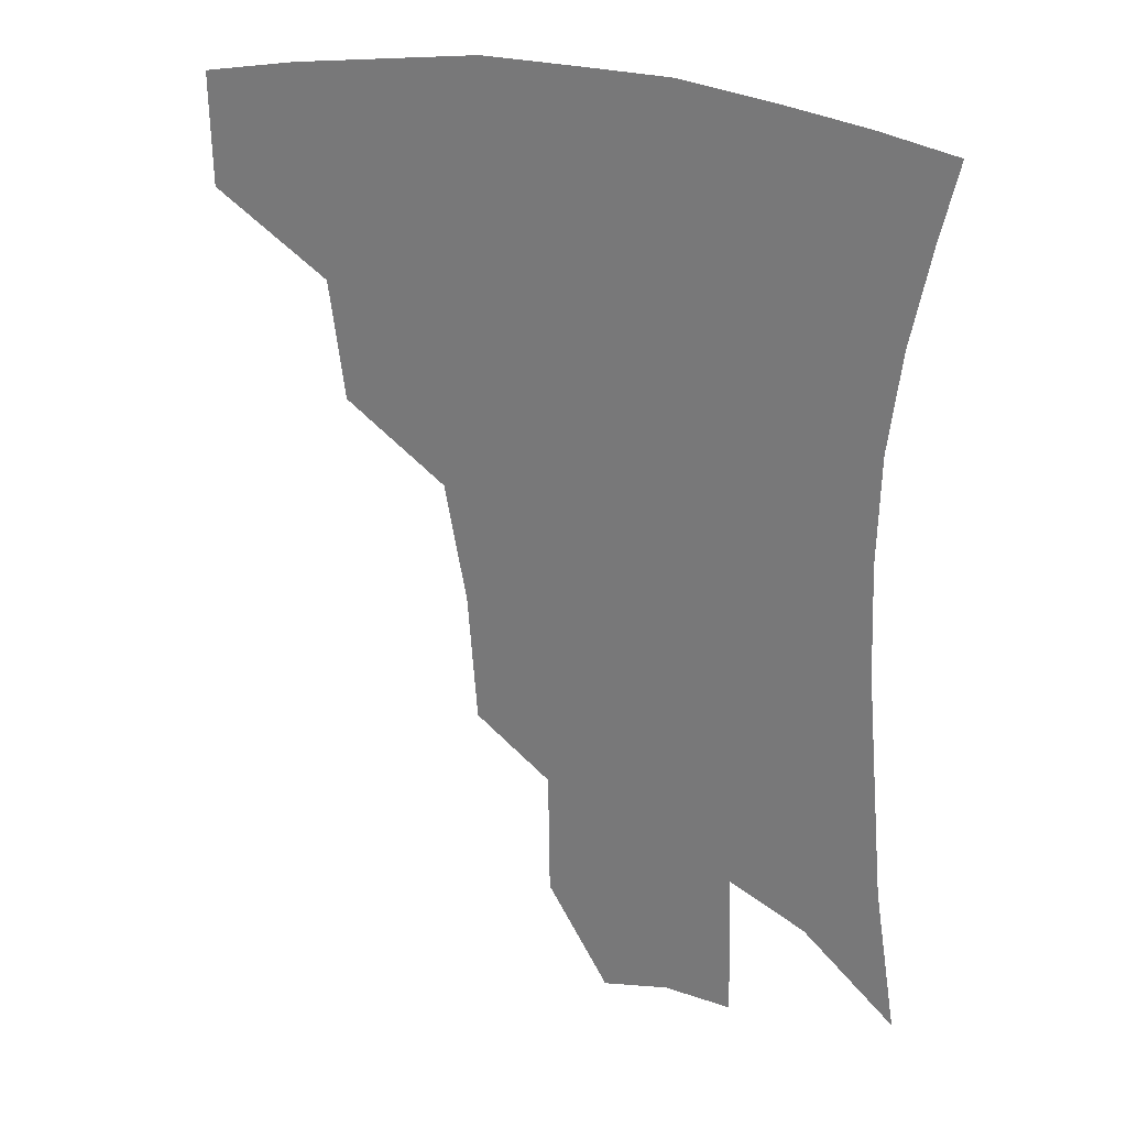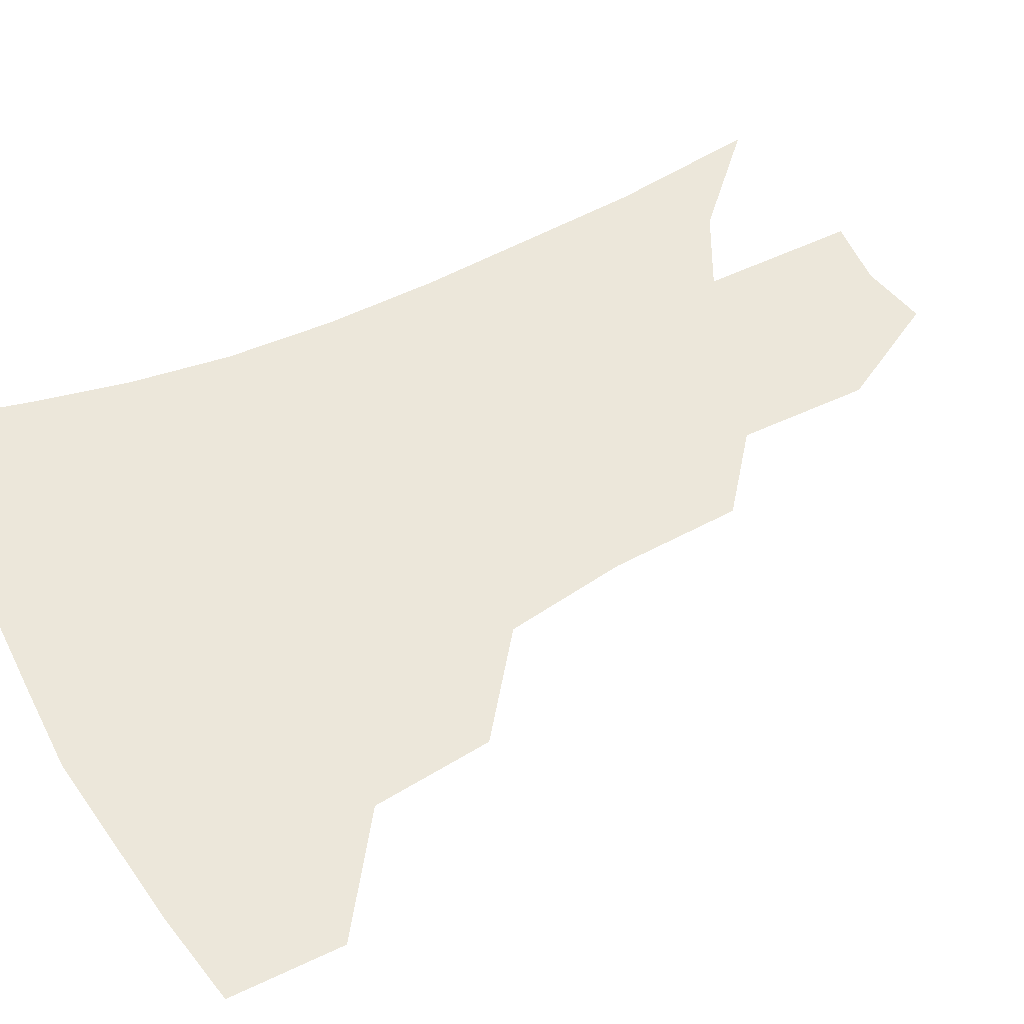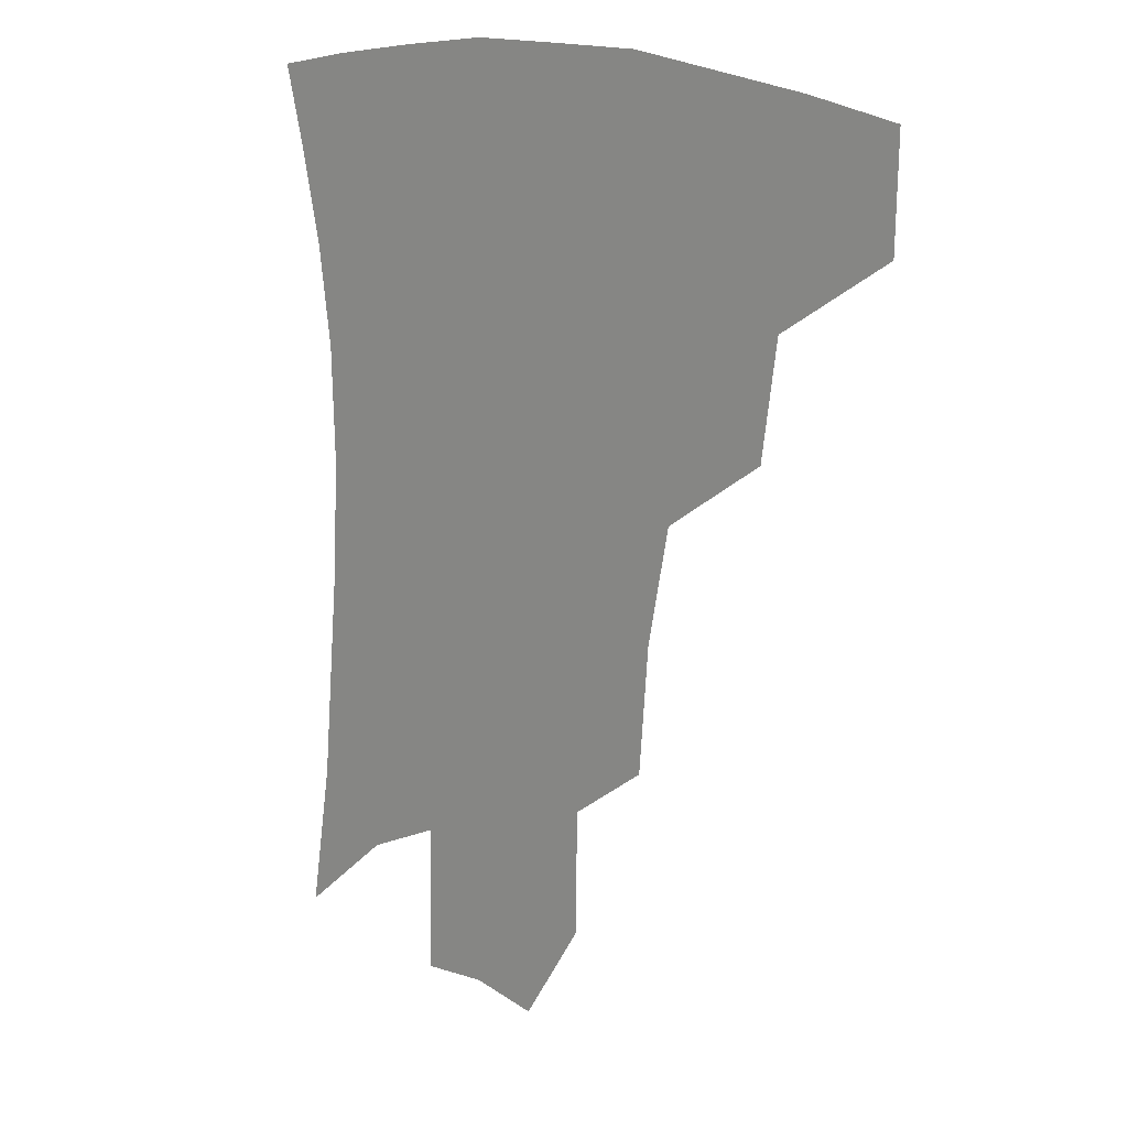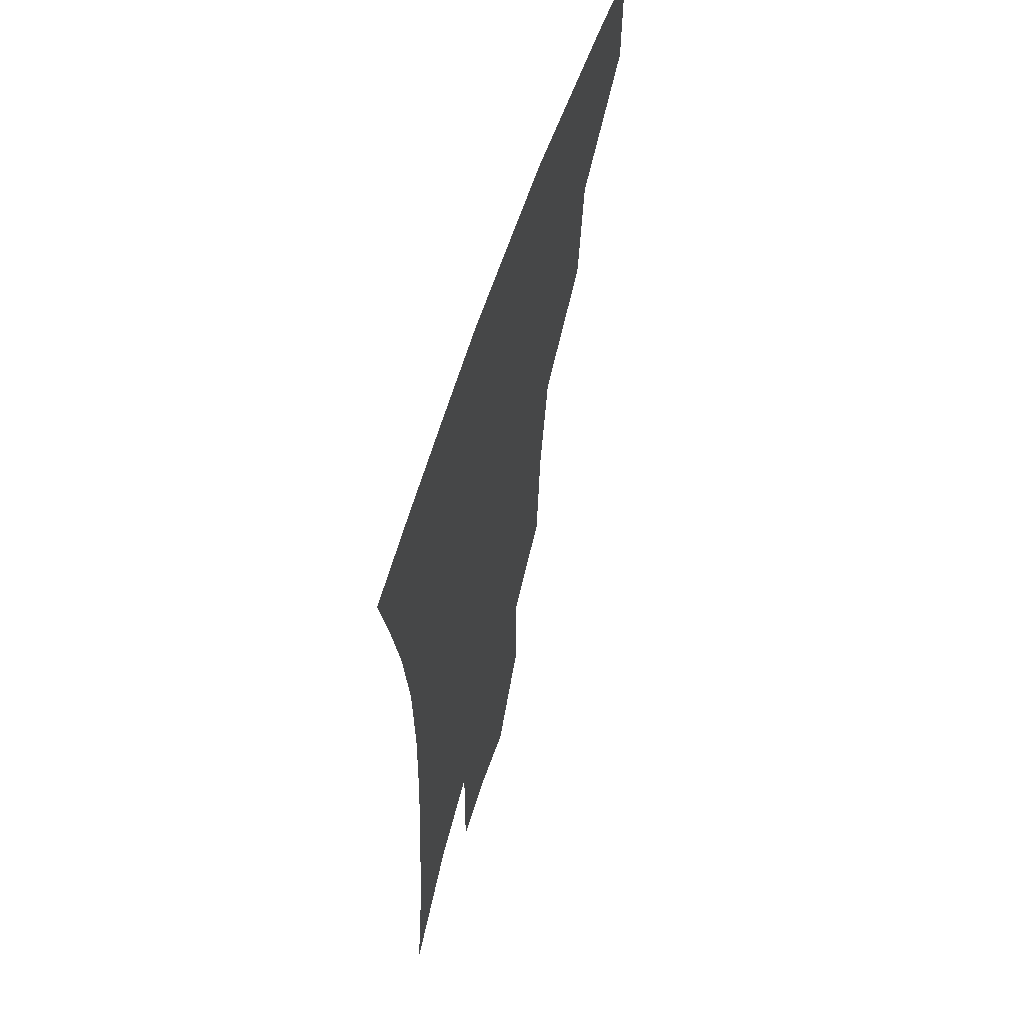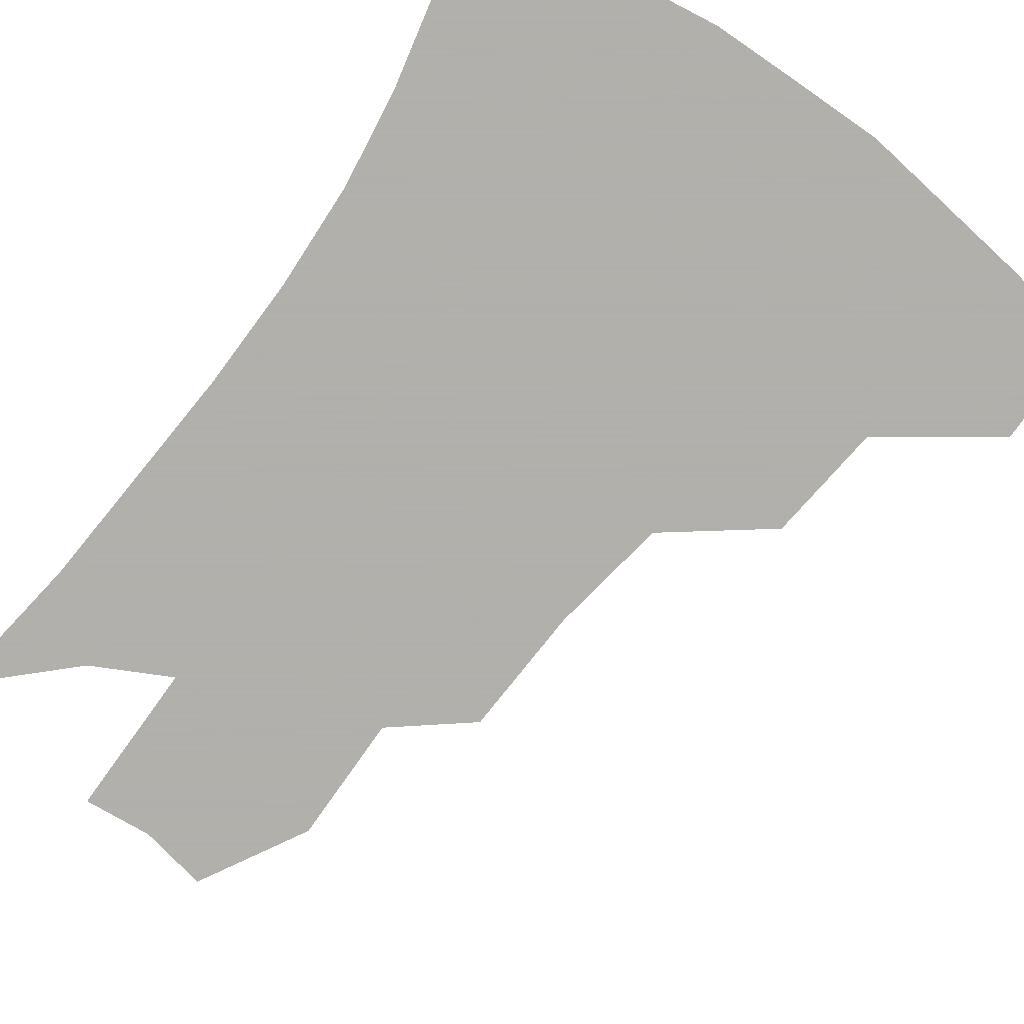
<metadata>
{"format":"obj","ext":"obj","renderer":"f3d","projection":"perspective","resolution":1024,"background":"white","views":[{"elev":28.3,"azim":22.3,"up":"+Y"},{"elev":52.5,"azim":-116.2,"up":"+Z"},{"elev":16.8,"azim":-140.5,"up":"+Y"},{"elev":60.8,"azim":107.7,"up":"+Y"},{"elev":-78.4,"azim":145.7,"up":"+Z"}]}
</metadata>
<code>
v 461 376.7 0
v 460.6 411 0
v 500.5 316.3 0
v 495.8 353 0
v 494.2 388.1 0
v 488.8 416.6 0
v 541.1 216.3 0
v 538.2 256.6 0
v 531.5 293.6 0
v 528.6 336.3 0
v 525.7 366.2 0
v 521.6 392.9 0
v 517.4 420.8 0
v 564.9 158.3 0
v 564.4 198.2 0
v 562.2 241.4 0
v 558.1 273.2 0
v 554.7 310.2 0
v 552.6 342.2 0
v 551.7 371.5 0
v 548.7 396.6 0
v 545.1 424.8 0
v 584 125.5 0
v 585.9 175.5 0
v 584.1 217.1 0
v 581.4 249.7 0
v 578.7 284.2 0
v 577.1 318.3 0
v 576.3 346.1 0
v 576 372.9 0
v 575.4 398 0
v 573.8 425.1 0
v 604.7 129.9 0
v 605 180.2 0
v 602.8 218.2 0
v 600.5 254.6 0
v 598.8 288.4 0
v 598.3 320.4 0
v 599.2 347.8 0
v 600.4 373.7 0
v 601.6 398 0
v 600.9 425.1 0
v 625.7 128.3 0
v 624.5 176.3 0
v 621.9 217.8 0
v 619.7 254.2 0
v 618.8 286.3 0
v 619.2 316.7 0
v 620.8 346.9 0
v 623.6 372.7 0
v 626.5 396.6 0
v 628.8 421.6 0
v 648.6 164.4 0
v 642.8 209.6 0
v 640.7 244.5 0
v 639.1 279.2 0
v 639.1 312.1 0
v 641.7 340.9 0
v 645.7 368.2 0
v 650.6 393.9 0
v 654.9 417.7 0
v 677.8 137.2 0
v 670.6 184.3 0
v 667.3 220.9 0
v 664 258 0
v 662.6 293.5 0
v 663.3 327.5 0
v 667.1 358.9 0
v 673 389 0
v 678.6 413.2 0
f 4 5 1
f 1 5 2
f 5 6 2
f 9 10 3
f 3 10 4
f 10 11 4
f 4 11 5
f 11 12 5
f 5 12 6
f 12 13 6
f 15 16 7
f 7 16 8
f 16 17 8
f 8 17 9
f 17 18 9
f 9 18 10
f 18 19 10
f 10 19 11
f 19 20 11
f 11 20 12
f 20 21 12
f 12 21 13
f 21 22 13
f 23 24 14
f 14 24 15
f 24 25 15
f 15 25 16
f 25 26 16
f 16 26 17
f 26 27 17
f 17 27 18
f 27 28 18
f 18 28 19
f 28 29 19
f 19 29 20
f 29 30 20
f 20 30 21
f 30 31 21
f 21 31 22
f 31 32 22
f 23 33 24
f 33 34 24
f 24 34 25
f 34 35 25
f 25 35 26
f 35 36 26
f 26 36 27
f 36 37 27
f 27 37 28
f 37 38 28
f 28 38 29
f 38 39 29
f 29 39 30
f 39 40 30
f 30 40 31
f 40 41 31
f 31 41 32
f 41 42 32
f 33 43 34
f 43 44 34
f 34 44 35
f 44 45 35
f 35 45 36
f 45 46 36
f 36 46 37
f 46 47 37
f 37 47 38
f 47 48 38
f 38 48 39
f 48 49 39
f 39 49 40
f 49 50 40
f 40 50 41
f 50 51 41
f 41 51 42
f 51 52 42
f 44 53 45
f 53 54 45
f 45 54 46
f 54 55 46
f 46 55 47
f 55 56 47
f 47 56 48
f 56 57 48
f 48 57 49
f 57 58 49
f 49 58 50
f 58 59 50
f 50 59 51
f 59 60 51
f 51 60 52
f 60 61 52
f 53 62 54
f 62 63 54
f 54 63 55
f 63 64 55
f 55 64 56
f 64 65 56
f 56 65 57
f 65 66 57
f 57 66 58
f 66 67 58
f 58 67 59
f 67 68 59
f 59 68 60
f 68 69 60
f 60 69 61
f 69 70 61

</code>
